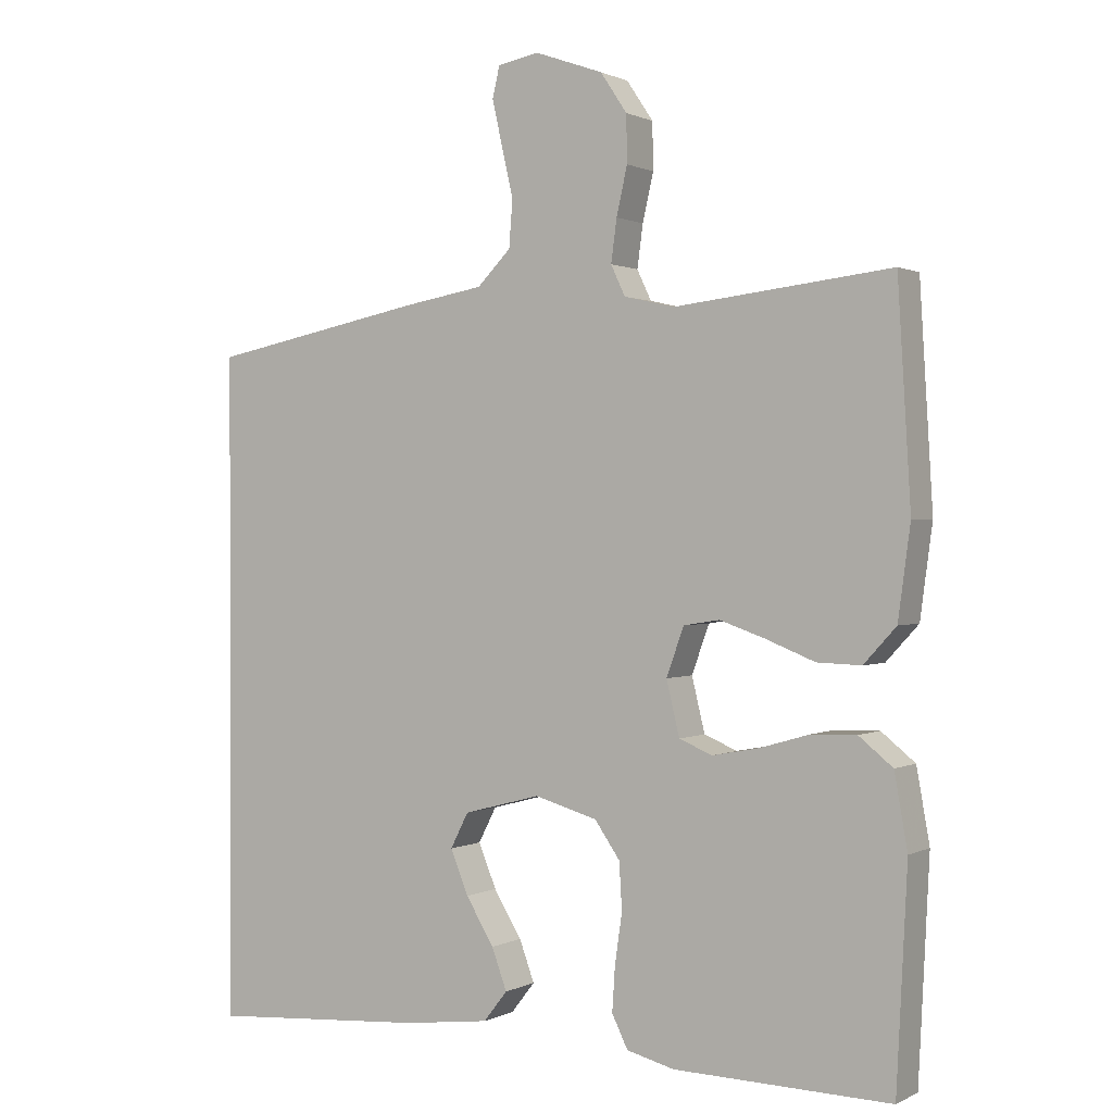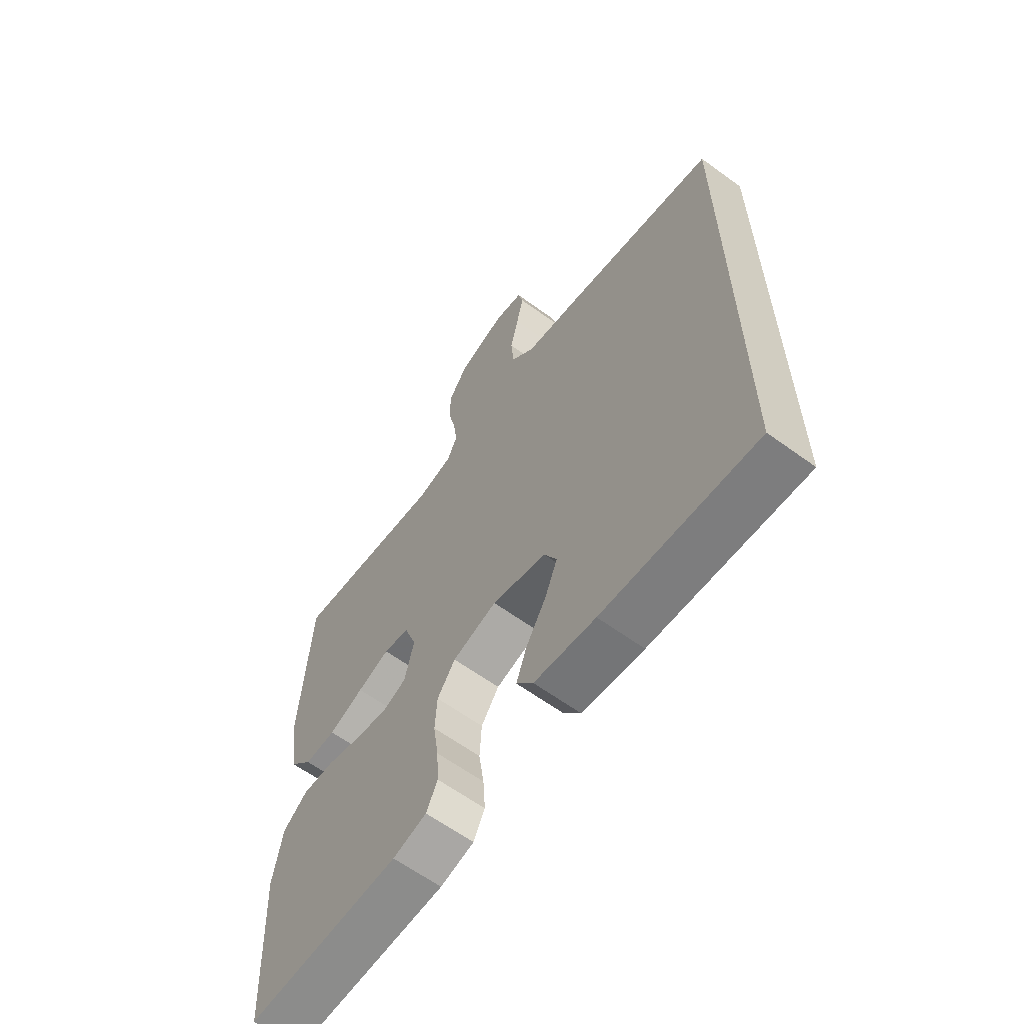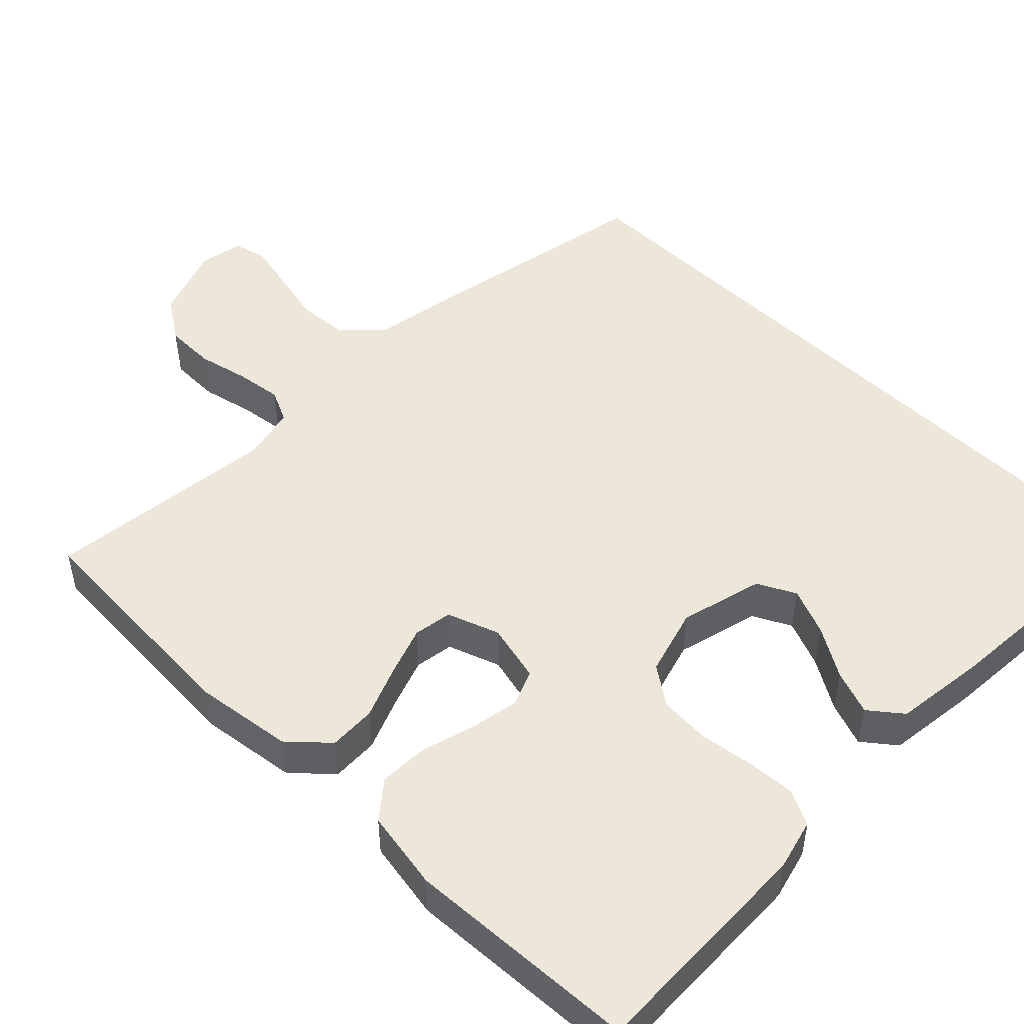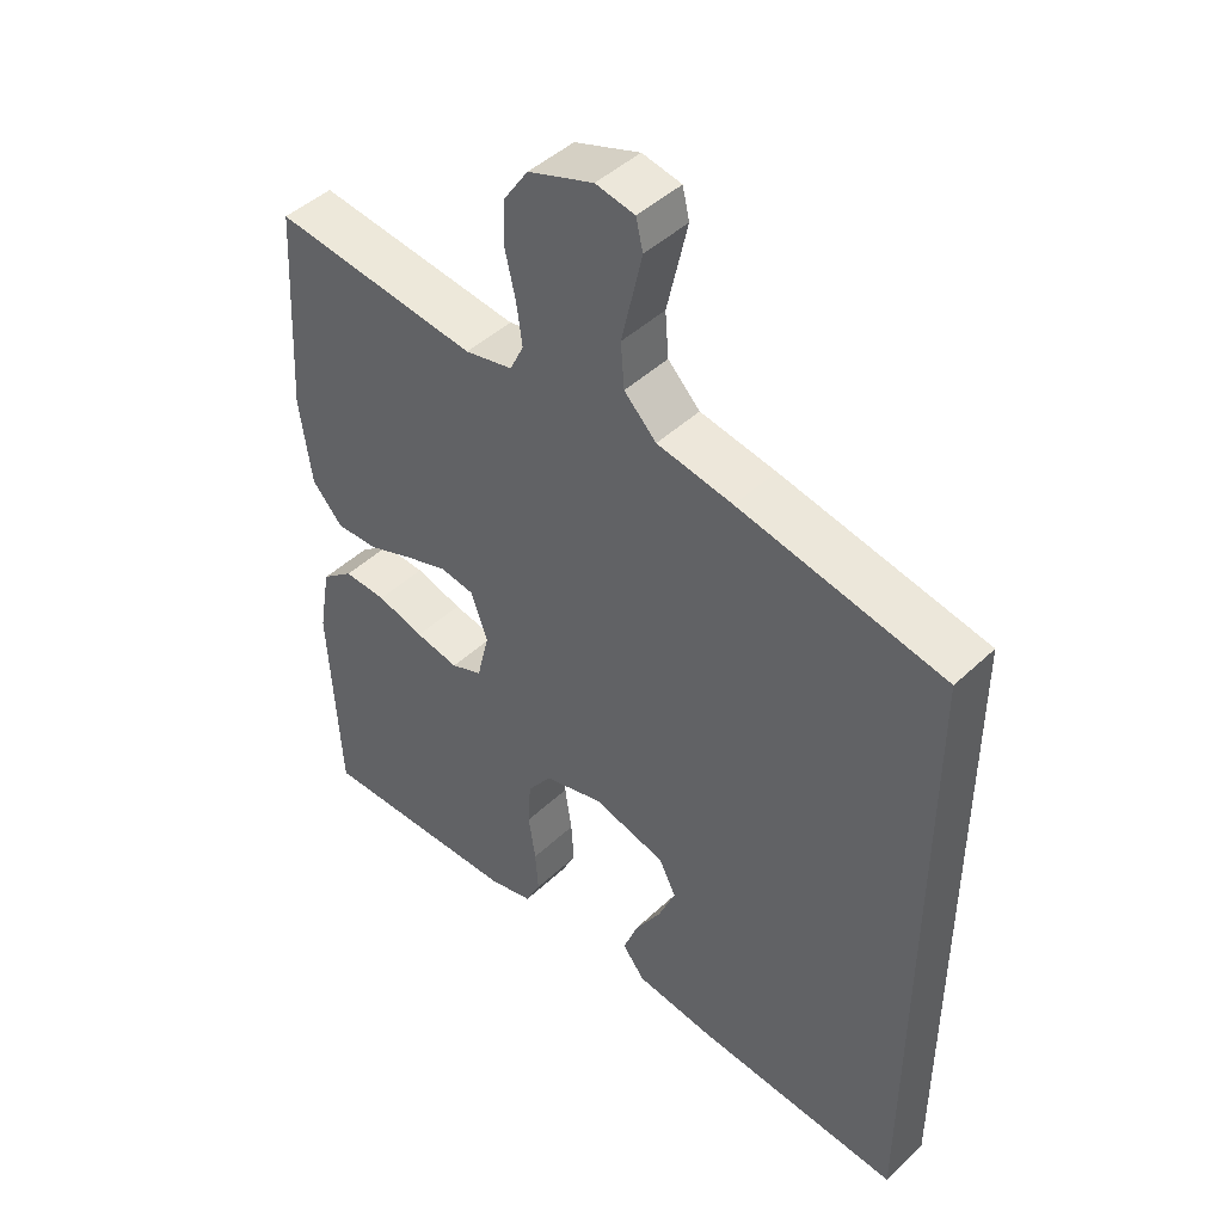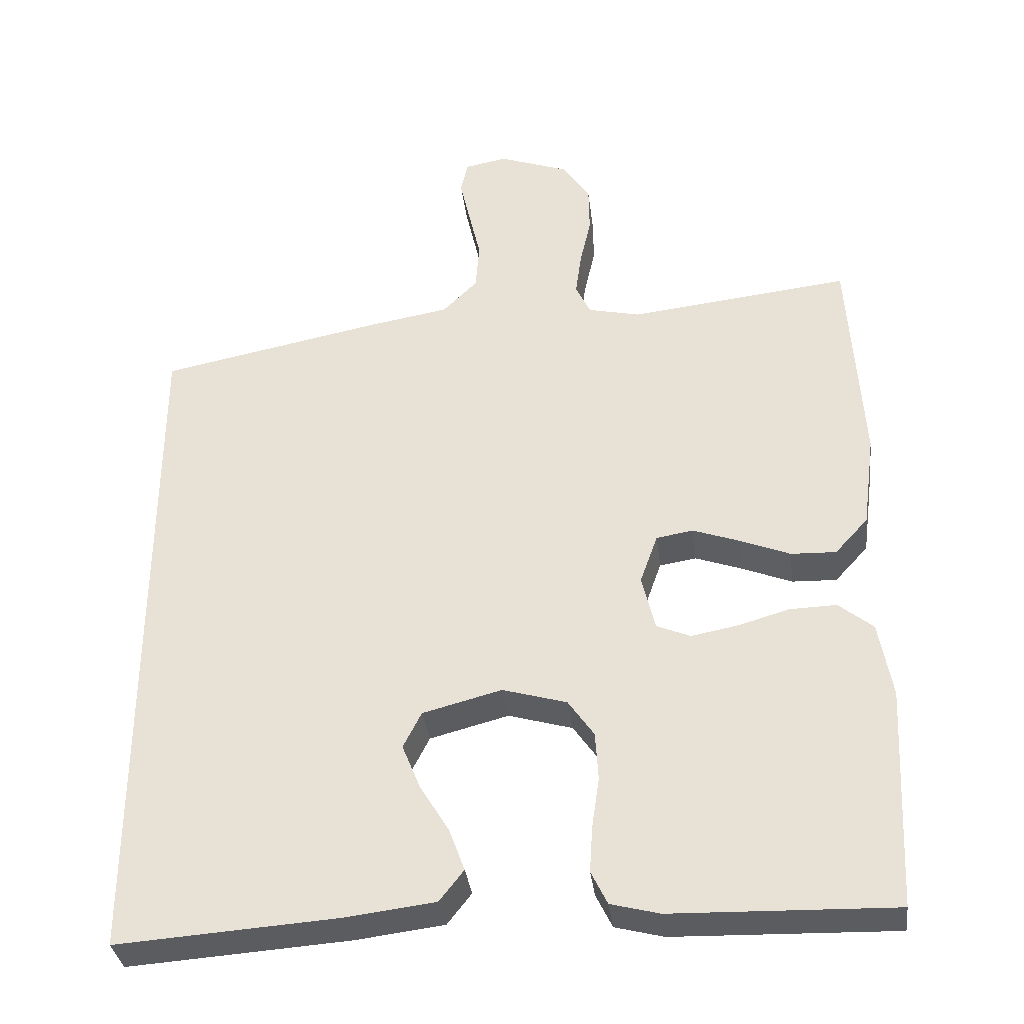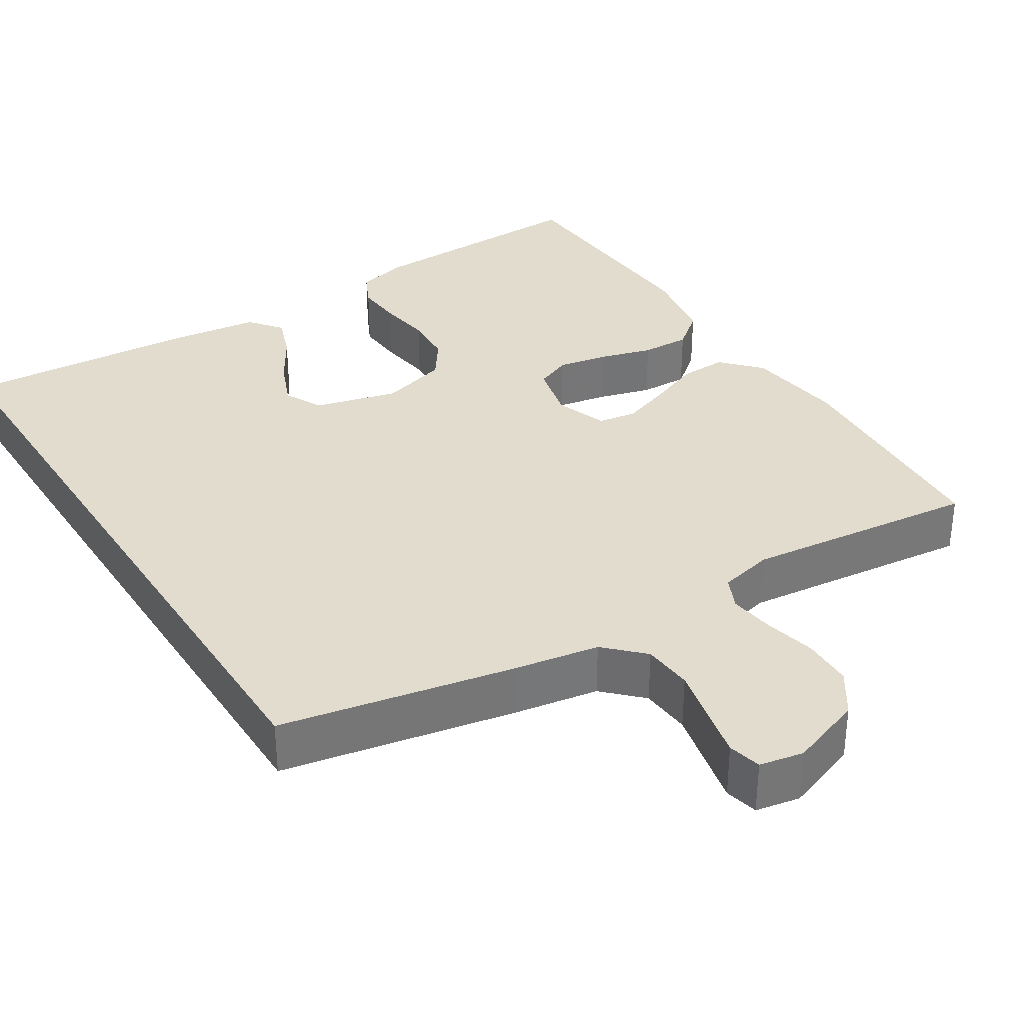
<metadata>
{"format":"obj","ext":"obj","renderer":"f3d","projection":"perspective","resolution":1024,"background":"white","views":[{"elev":0.8,"azim":30.4,"up":"+Z"},{"elev":-62.7,"azim":-126.4,"up":"+Z"},{"elev":49.7,"azim":134.4,"up":"+Y"},{"elev":45.8,"azim":-137.0,"up":"+Z"},{"elev":-34.6,"azim":7.0,"up":"+Z"},{"elev":34.1,"azim":-32.4,"up":"+Y"}]}
</metadata>
<code>
v 0.5 0.07 0.5
v 0.518 0.07 0.2
v 0.501 0.07 0.073
v 0.456 0.07 0.024
v 0.395 0.07 0.026
v 0.327 0.07 0.053
v 0.264 0.07 0.075
v 0.214 0.07 0.067
v 0.19 0.07 0
v 0.208 0.07 -0.075
v 0.254 0.07 -0.094
v 0.318 0.07 -0.082
v 0.387 0.07 -0.062
v 0.45 0.07 -0.06
v 0.497 0.07 -0.098
v 0.515 0.07 -0.2
v 0.5 0.07 -0.5
v 0.2 0.07 -0.492
v 0.134 0.07 -0.475
v 0.112 0.07 -0.43
v 0.116 0.07 -0.368
v 0.126 0.07 -0.299
v 0.122 0.07 -0.234
v 0.087 0.07 -0.184
v 0 0.07 -0.159
v -0.107 0.07 -0.187
v -0.132 0.07 -0.236
v -0.107 0.07 -0.297
v -0.068 0.07 -0.361
v -0.047 0.07 -0.418
v -0.08 0.07 -0.46
v -0.2 0.07 -0.475
v -0.5 0.07 -0.496
v -0.5 0.07 0.427
v -0.2 0.07 0.486
v -0.089 0.07 0.505
v -0.042 0.07 0.552
v -0.037 0.07 0.617
v -0.053 0.07 0.687
v -0.067 0.07 0.749
v -0.057 0.07 0.792
v 0 0.07 0.803
v 0.095 0.07 0.769
v 0.132 0.07 0.714
v 0.133 0.07 0.649
v 0.118 0.07 0.583
v 0.11 0.07 0.524
v 0.13 0.07 0.482
v 0.2 0.07 0.466
v 0.5 0 0.5
v 0.518 0 0.2
v 0.501 0 0.073
v 0.456 0 0.024
v 0.395 0 0.026
v 0.327 0 0.053
v 0.264 0 0.075
v 0.214 0 0.067
v 0.19 0 0
v 0.208 0 -0.075
v 0.254 0 -0.094
v 0.318 0 -0.082
v 0.387 0 -0.062
v 0.45 0 -0.06
v 0.497 0 -0.098
v 0.515 0 -0.2
v 0.5 0 -0.5
v 0.2 0 -0.492
v 0.134 0 -0.475
v 0.112 0 -0.43
v 0.116 0 -0.368
v 0.126 0 -0.299
v 0.122 0 -0.234
v 0.087 0 -0.184
v 0 0 -0.159
v -0.107 0 -0.187
v -0.132 0 -0.236
v -0.107 0 -0.297
v -0.068 0 -0.361
v -0.047 0 -0.418
v -0.08 0 -0.46
v -0.2 0 -0.475
v -0.5 0 -0.496
v -0.5 0 0.427
v -0.2 0 0.486
v -0.089 0 0.505
v -0.042 0 0.552
v -0.037 0 0.617
v -0.053 0 0.687
v -0.067 0 0.749
v -0.057 0 0.792
v 0 0 0.803
v 0.095 0 0.769
v 0.132 0 0.714
v 0.133 0 0.649
v 0.118 0 0.583
v 0.11 0 0.524
v 0.13 0 0.482
v 0.2 0 0.466
f 44 45 46
f 43 44 46
f 42 43 46
f 41 42 46
f 40 41 46
f 39 40 46
f 38 39 46
f 37 38 46 47
f 36 37 47 48
f 36 48 49
f 35 36 49
f 34 35 49
f 31 32 33
f 30 31 33
f 29 30 33
f 28 29 33
f 27 28 33 34
f 20 21 22
f 19 20 22
f 18 19 22
f 17 18 22
f 16 17 22
f 15 16 22
f 14 15 22
f 13 14 22
f 12 13 22
f 11 12 22 23
f 10 11 23 24
f 4 5 6
f 3 4 6
f 2 3 6
f 1 2 6
f 49 1 6
f 49 6 7
f 26 27 34 49
f 25 26 49
f 9 10 24 25
f 8 9 25 49
f 7 8 49
f 95 94 93
f 95 93 92
f 95 92 91
f 95 91 90
f 95 90 89
f 95 89 88
f 95 88 87
f 96 95 87 86
f 97 96 86 85
f 98 97 85
f 98 85 84
f 98 84 83
f 82 81 80
f 82 80 79
f 82 79 78
f 82 78 77
f 83 82 77 76
f 71 70 69
f 71 69 68
f 71 68 67
f 71 67 66
f 71 66 65
f 71 65 64
f 71 64 63
f 71 63 62
f 71 62 61
f 72 71 61 60
f 73 72 60 59
f 55 54 53
f 55 53 52
f 55 52 51
f 55 51 50
f 55 50 98
f 56 55 98
f 98 83 76 75
f 98 75 74
f 74 73 59 58
f 98 74 58 57
f 98 57 56
f 1 50 51 2
f 2 51 52 3
f 3 52 53 4
f 4 53 54 5
f 5 54 55 6
f 6 55 56 7
f 7 56 57 8
f 8 57 58 9
f 9 58 59 10
f 10 59 60 11
f 11 60 61 12
f 12 61 62 13
f 13 62 63 14
f 14 63 64 15
f 15 64 65 16
f 16 65 66 17
f 17 66 67 18
f 18 67 68 19
f 19 68 69 20
f 20 69 70 21
f 21 70 71 22
f 22 71 72 23
f 23 72 73 24
f 24 73 74 25
f 25 74 75 26
f 26 75 76 27
f 27 76 77 28
f 28 77 78 29
f 29 78 79 30
f 30 79 80 31
f 31 80 81 32
f 32 81 82 33
f 33 82 83 34
f 34 83 84 35
f 35 84 85 36
f 36 85 86 37
f 37 86 87 38
f 38 87 88 39
f 39 88 89 40
f 40 89 90 41
f 41 90 91 42
f 42 91 92 43
f 43 92 93 44
f 44 93 94 45
f 45 94 95 46
f 46 95 96 47
f 47 96 97 48
f 48 97 98 49
f 49 98 50 1

</code>
